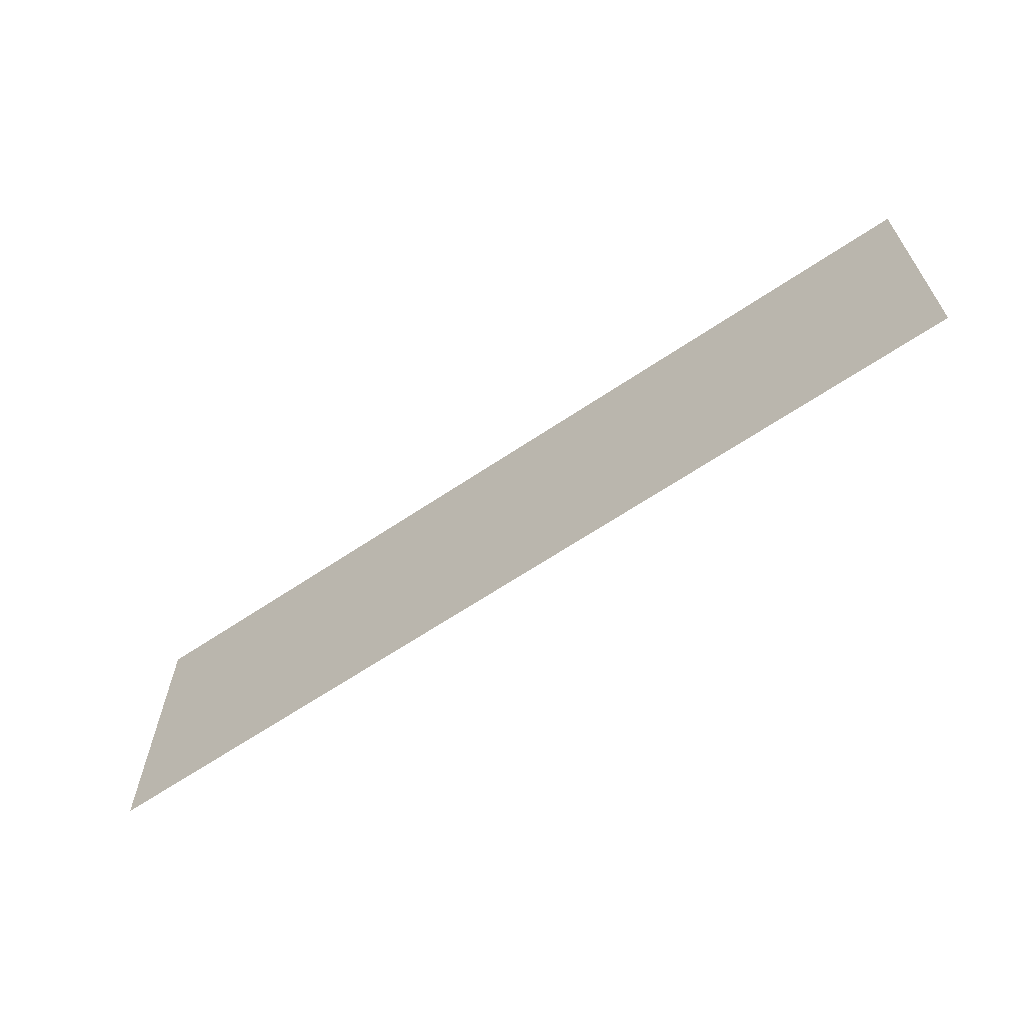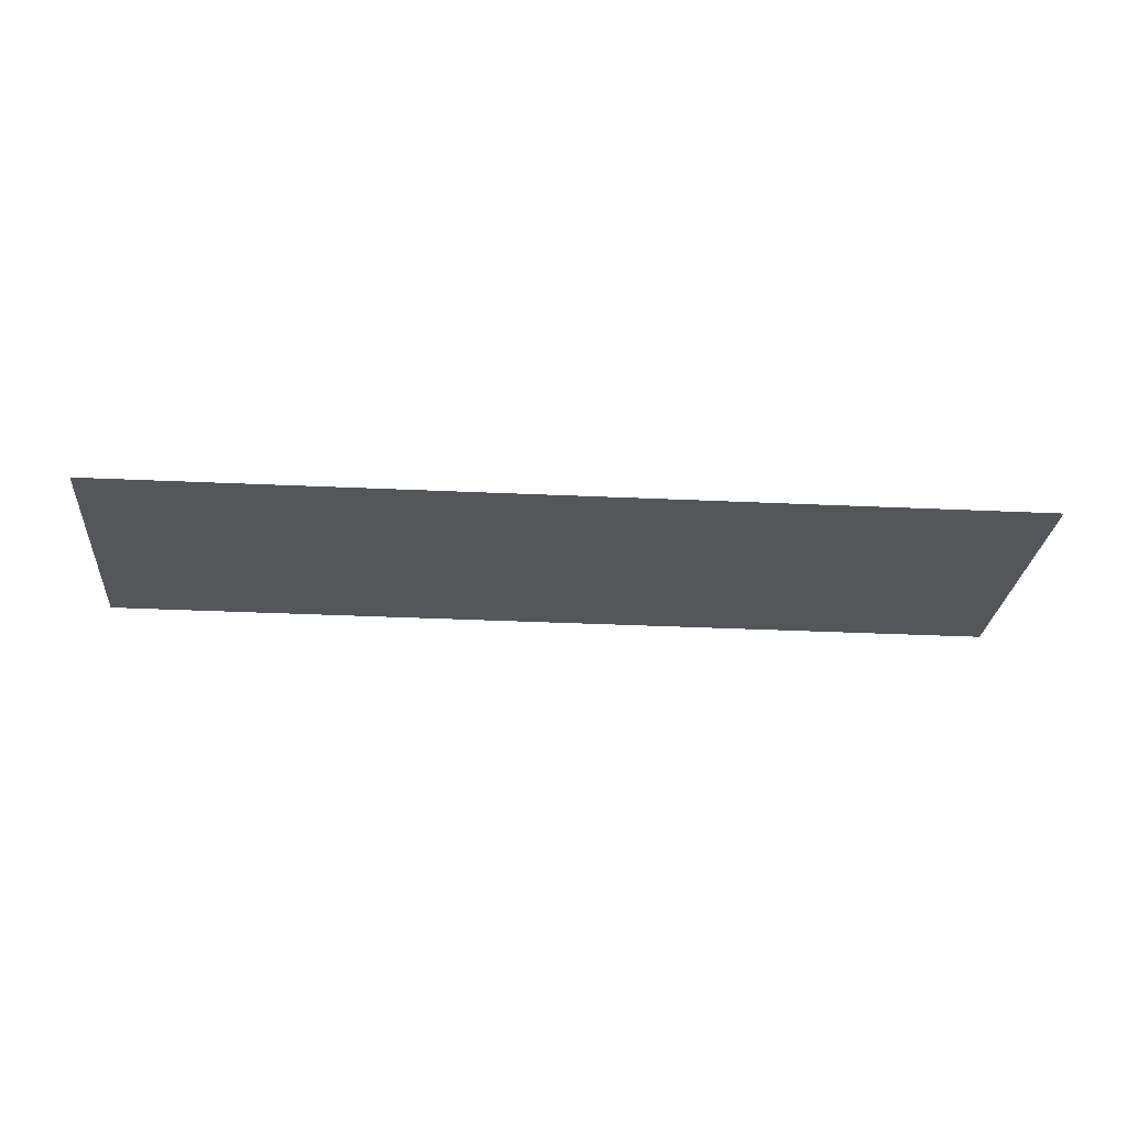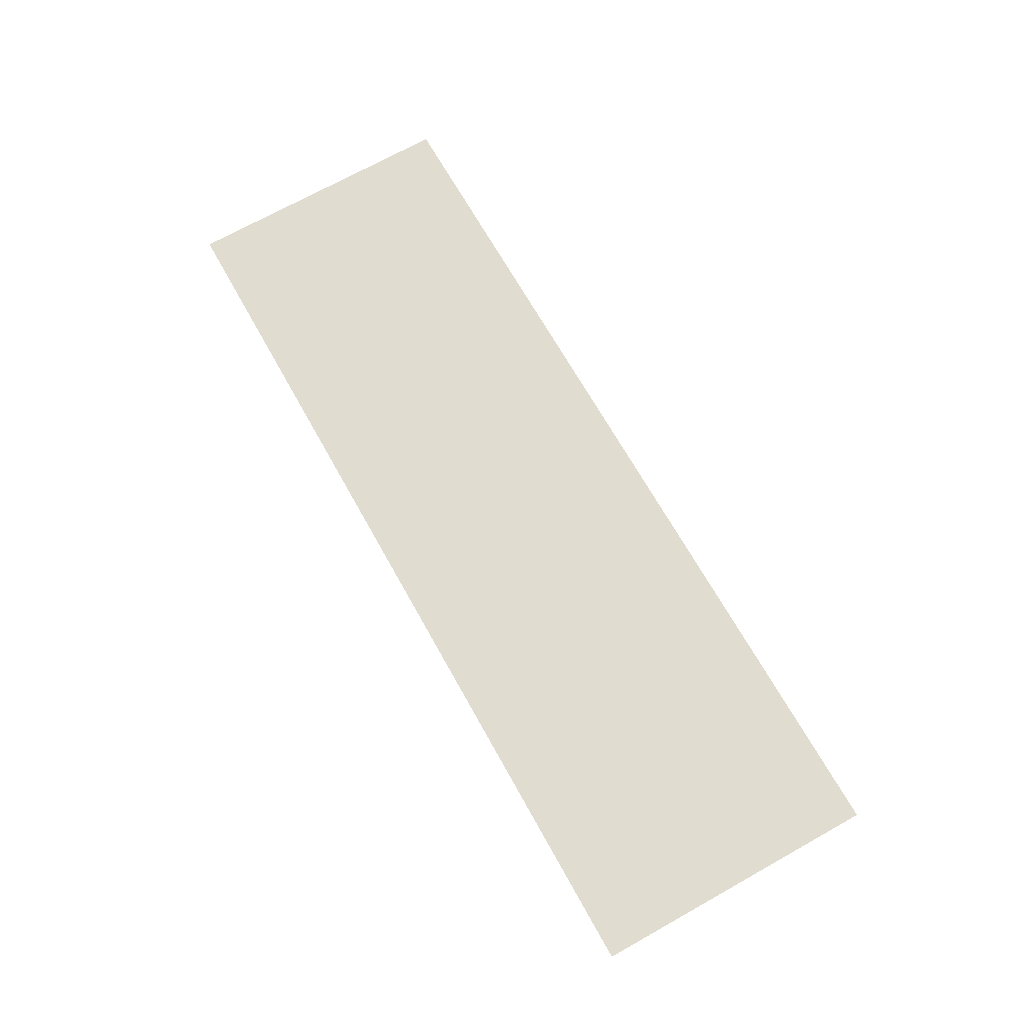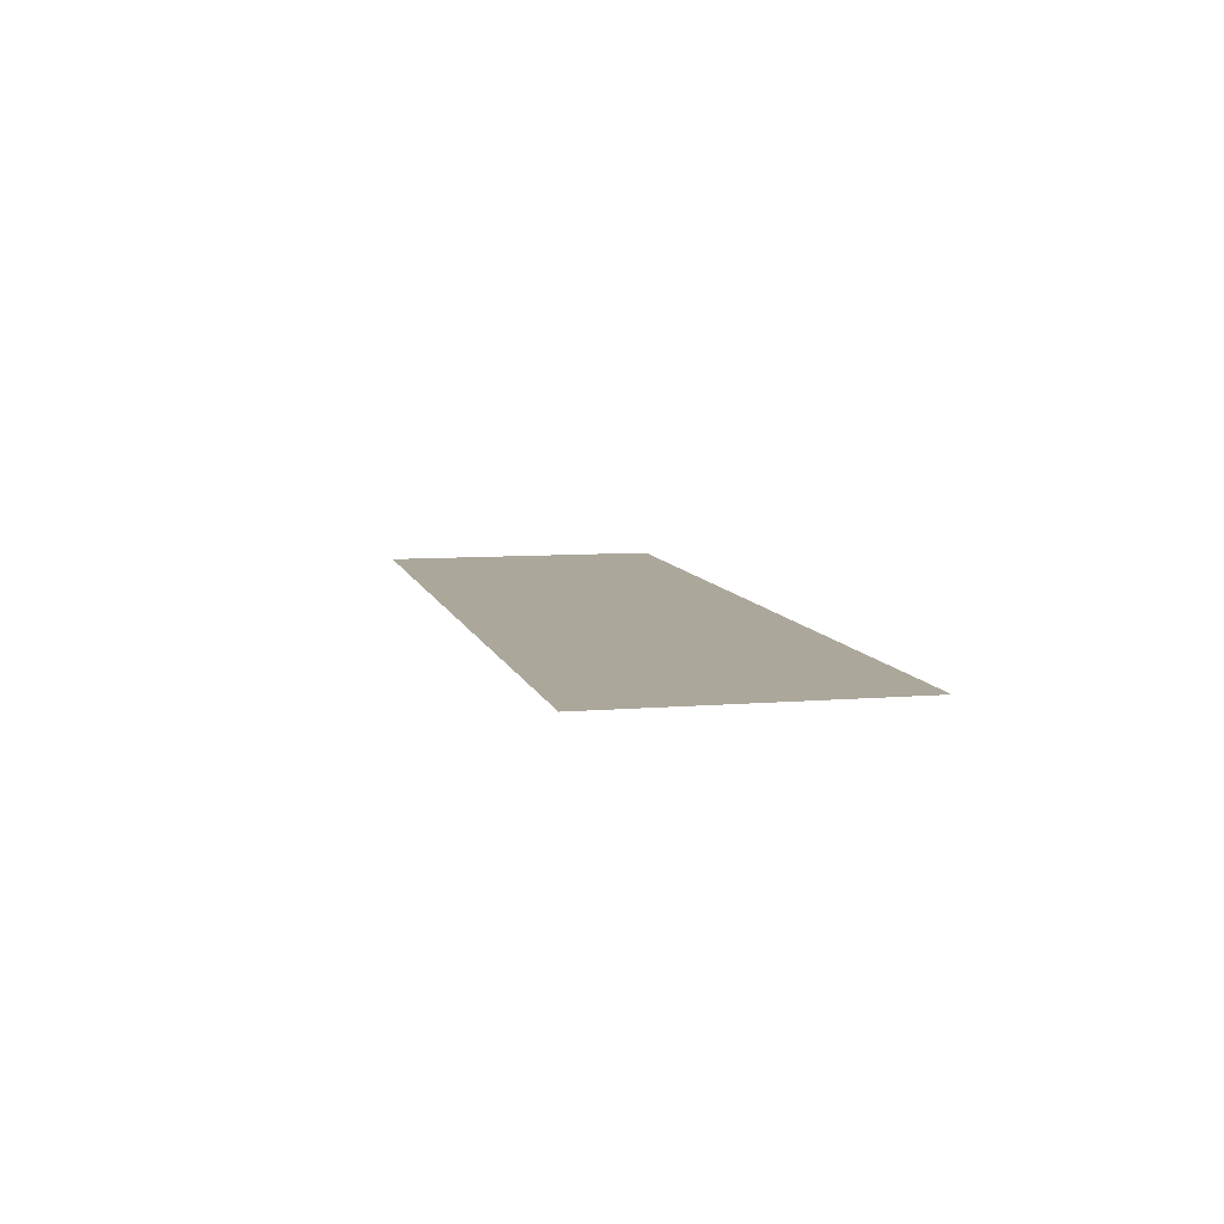
<metadata>
{"format":"obj","ext":"obj","renderer":"f3d","projection":"perspective","resolution":1024,"background":"white","views":[{"elev":-63.5,"azim":-145.6,"up":"+Z"},{"elev":-25.8,"azim":-4.6,"up":"+Y"},{"elev":69.6,"azim":60.6,"up":"+Y"},{"elev":8.1,"azim":-102.9,"up":"+Y"}]}
</metadata>
<code>
o text_plane_Cube.001
v -0.03529 0.006647 -0.0103
v 0.03522 0.006647 -0.01048
v -0.03518 0.006647 0.01153
v 0.03511 0.006647 0.01171
v 0.03512 0.006647 0.008938
v -0.03519 0.006647 0.008801
v 0.03518 0.006647 -0.002158
v 0.03516 0.006647 0.000616
v -0.03525 0.006647 -0.002113
v -0.03523 0.006647 0.000616
v 0.03515 0.006647 0.00339
v 0.03513 0.006647 0.006164
v -0.03522 0.006647 0.003344
v -0.03521 0.006647 0.006073
v 0.03521 0.006647 -0.007706
v 0.03519 0.006647 -0.004932
v -0.03528 0.006647 -0.007569
v -0.03526 0.006647 -0.004841
f 6 3 4 5 12 11 8 7 16 15 2 1 17 18 9 10 13 14

</code>
